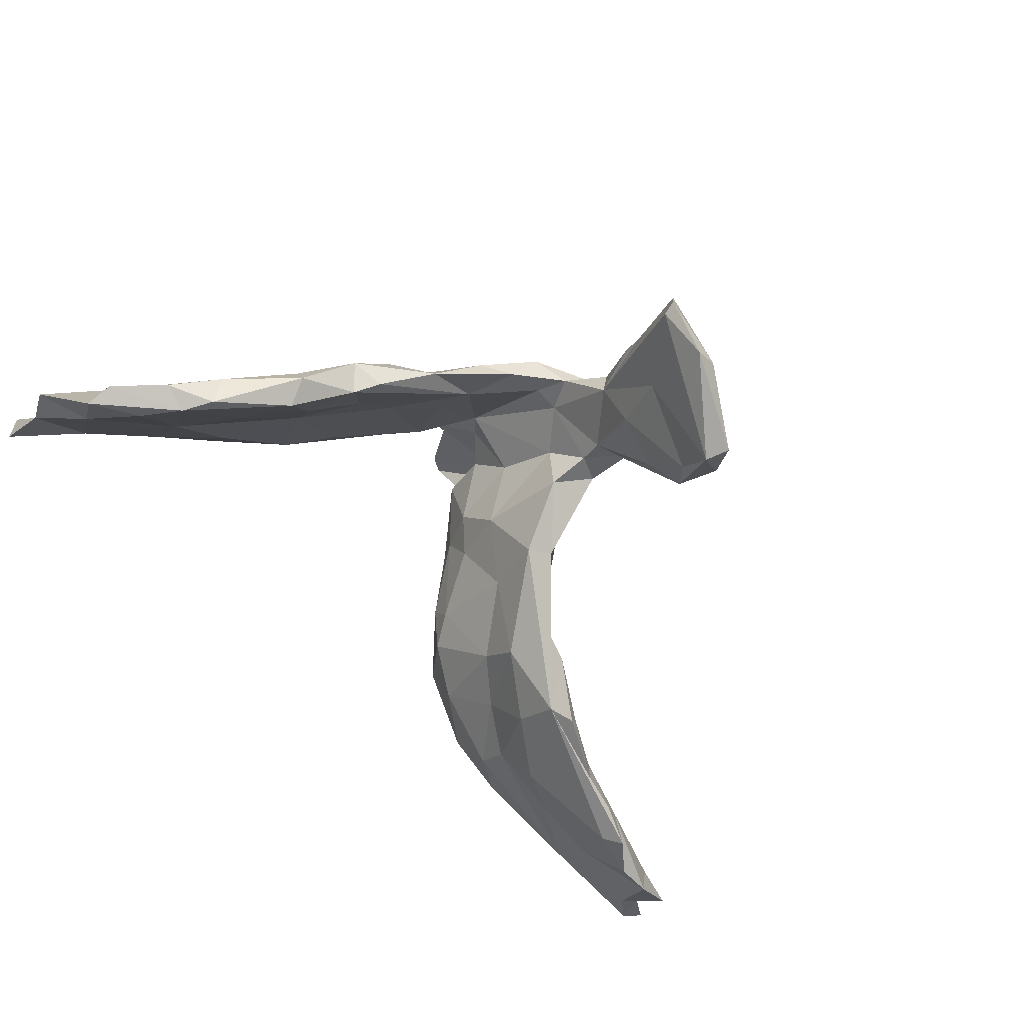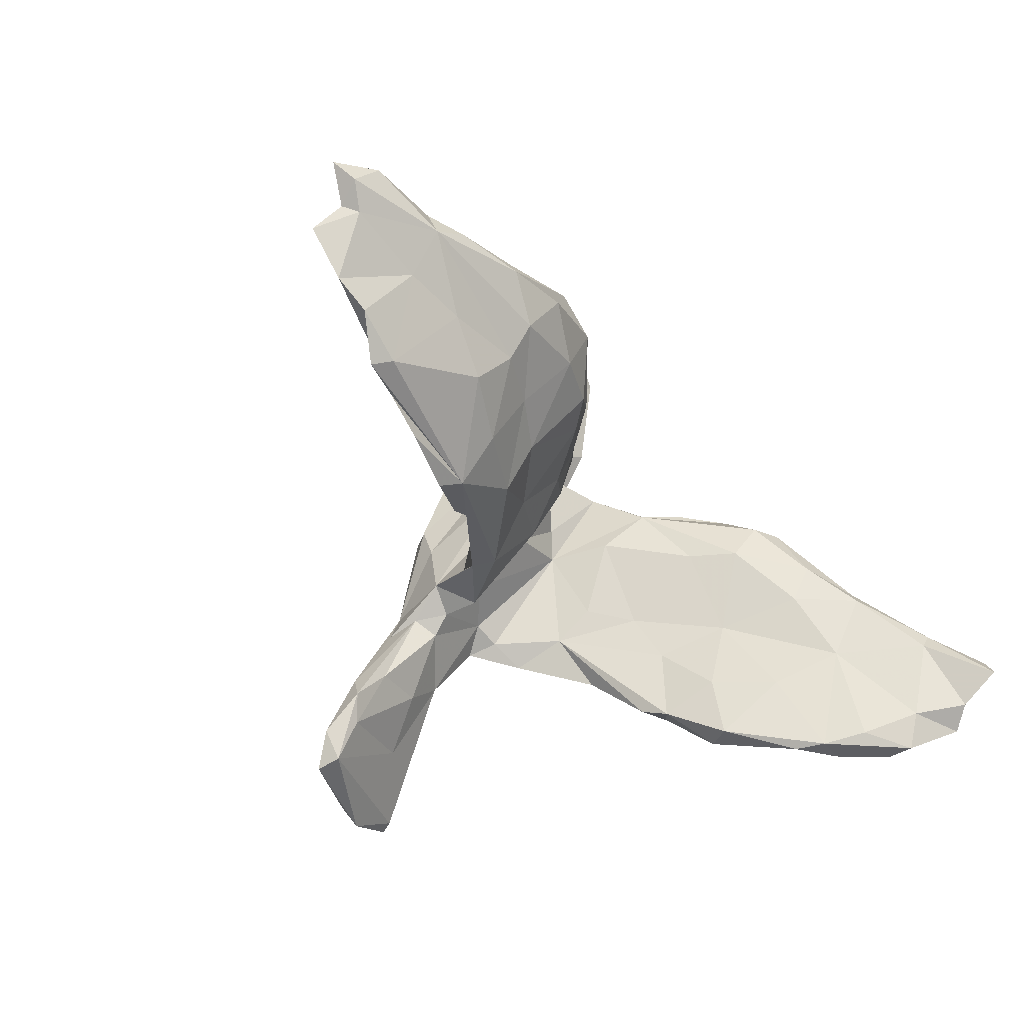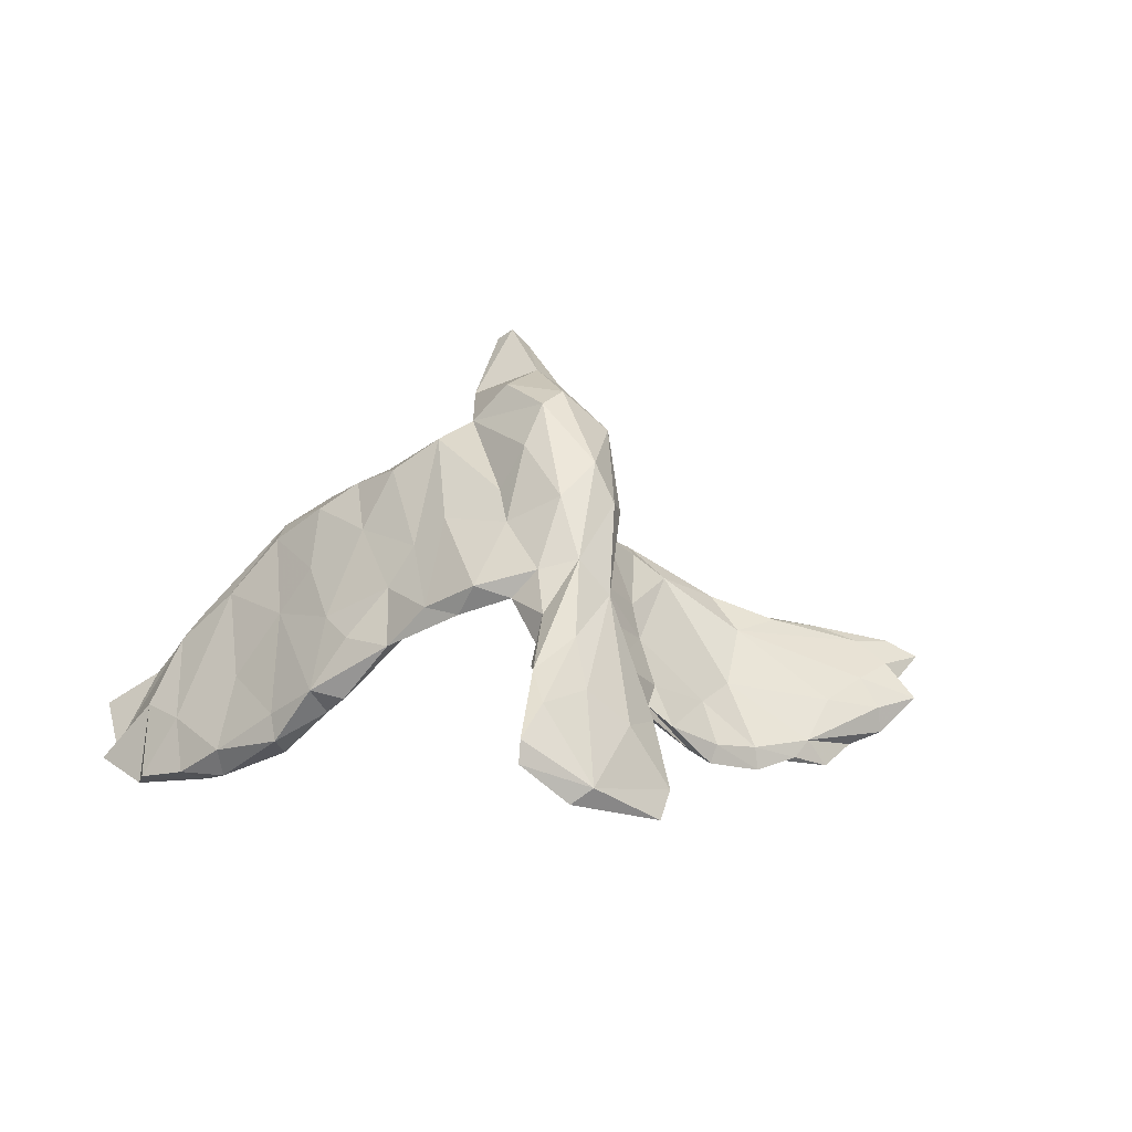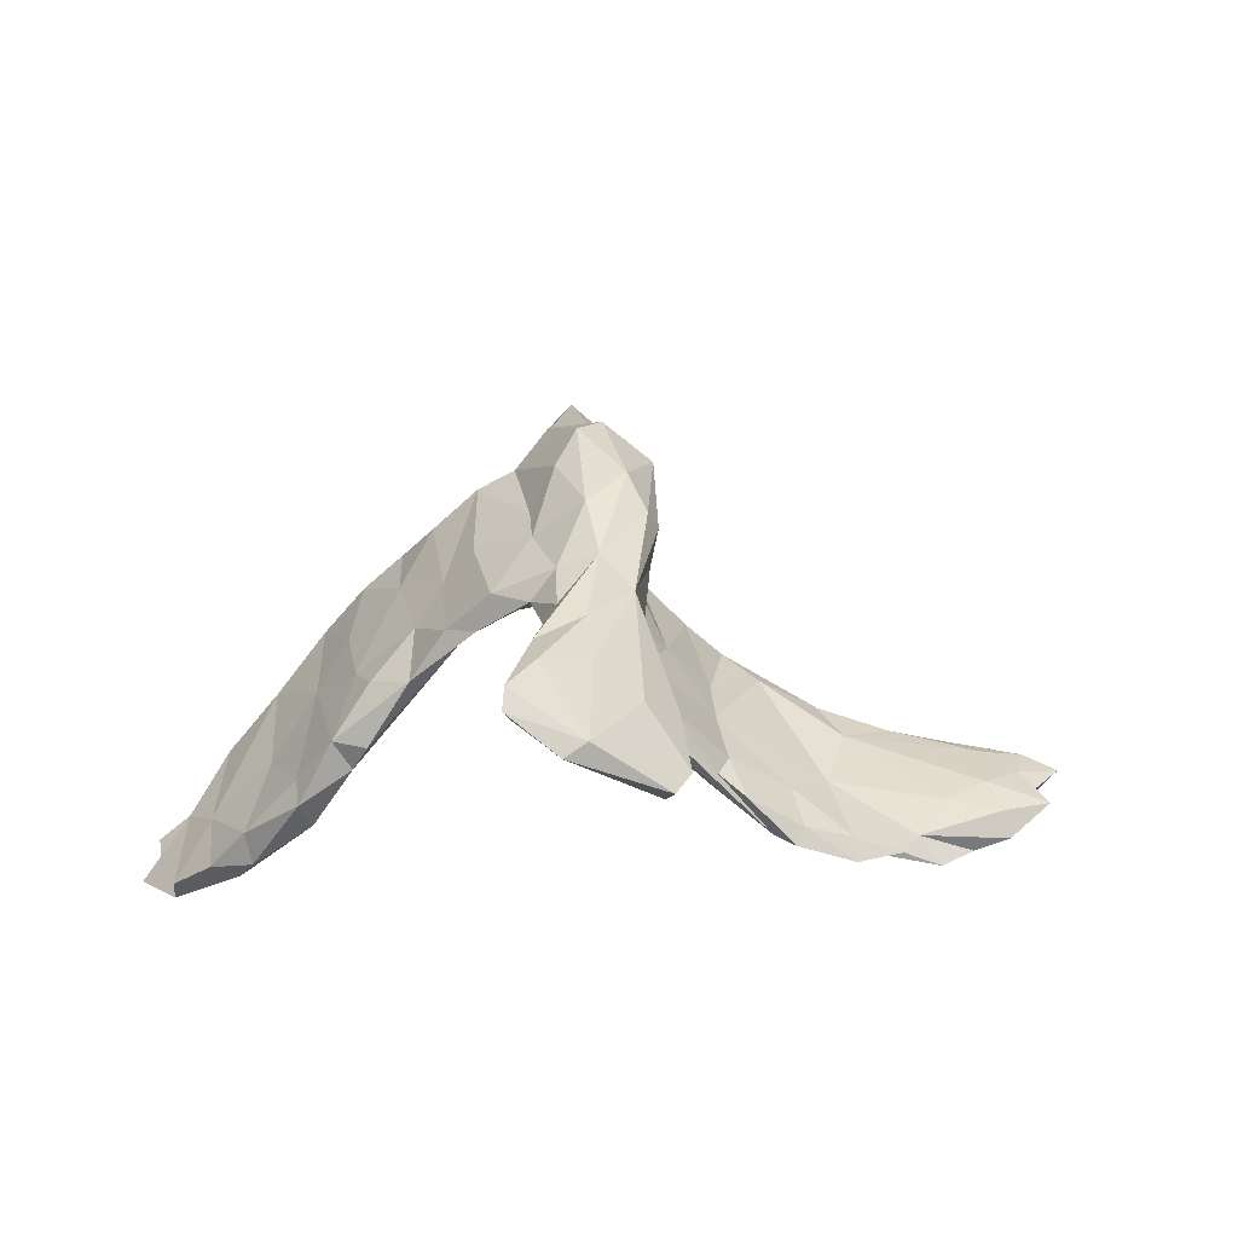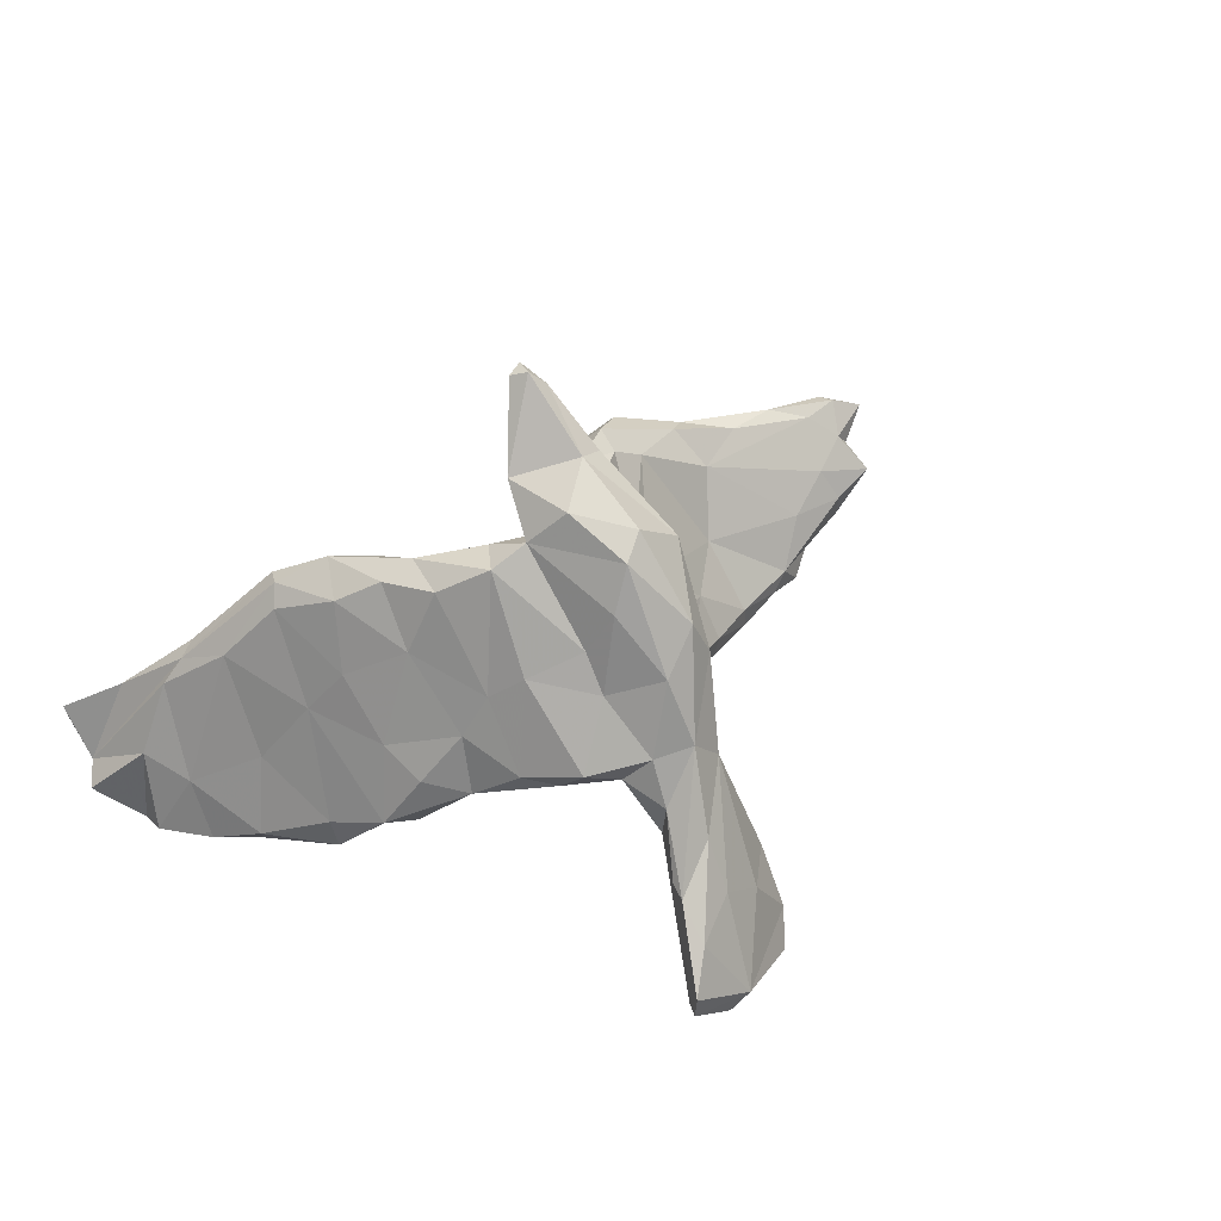
<metadata>
{"format":"obj","ext":"obj","renderer":"f3d","projection":"perspective","resolution":1024,"background":"white","views":[{"elev":-72.3,"azim":130.8,"up":"+Z"},{"elev":-55.9,"azim":-46.2,"up":"+Z"},{"elev":-6.2,"azim":167.3,"up":"+Z"},{"elev":-22.5,"azim":176.4,"up":"+Z"},{"elev":42.5,"azim":146.5,"up":"+Z"}]}
</metadata>
<code>
v 0.6979 -0.3425 -0.2437
v 0.632 -0.2287 -0.2798
v 0.6192 -0.2768 -0.1481
v 0.634 -0.2748 -0.2906
v 0.687 -0.4429 -0.1384
v 0.5739 -0.2018 -0.1756
v 0.5096 -0.08524 -0.2357
v 0.4792 -0.2155 0.05093
v 0.5604 -0.288 -0.02713
v 0.6722 -0.3856 -0.2236
v 0.5991 -0.3832 -0.08331
v 0.4754 -0.1219 -0.1046
v 0.5258 -0.2828 0.01582
v 0.5673 -0.154 -0.2729
v 0.425 0.00535 -0.1762
v 0.6129 -0.3128 -0.2399
v 0.6759 -0.4586 -0.1854
v 0.4043 -0.07638 0.004742
v 0.4955 -0.1136 -0.2796
v 0.3372 0.0484 -0.01049
v 0.3836 -0.1964 0.1766
v 0.3549 -0.04037 0.08216
v 0.4188 0.0181 -0.2233
v 0.4013 -0.1702 0.1475
v 0.368 0.08664 -0.1395
v 0.3114 0.1158 -0.05101
v 0.5583 -0.2284 -0.272
v 0.488 -0.2433 -0.1115
v 0.335 -0.08695 0.1944
v 0.5186 -0.1627 -0.2842
v 0.5868 -0.3763 -0.1147
v 0.1091 0.5986 -0.2359
v 0.2732 0.03097 0.1446
v 0.1116 0.5975 -0.2736
v 0.2484 0.1685 -0.06824
v 0.2012 0.1494 0.1043
v 0.4852 -0.3131 -0.01124
v 0.222 0.03699 0.2494
v 0.2439 0.1378 0.03313
v 0.2723 -0.04361 0.2365
v 0.4963 -0.2996 0.02999
v 0.3063 -0.1548 0.2248
v 0.3342 0.05749 -0.1747
v 0.3703 -0.2325 0.1655
v 0.1554 0.1859 0.1479
v 0.1506 0.08835 0.2987
v 0.4319 -0.1358 -0.1572
v 0.3115 0.09885 -0.1536
v 0.3592 -0.03862 -0.1379
v 0.3969 -0.02602 -0.2404
v 0.1956 0.2313 -0.007443
v 0.1659 0.1766 0.002327
v 0.3458 -0.0894 -0.02614
v 0.4036 -0.2256 -0.001566
v 0.0653 0.4662 -0.1173
v 0.2944 0.02533 -0.05907
v 0.2172 -0.03893 0.2618
v 0.242 -0.1002 0.2341
v 0.03145 0.3564 0.04636
v 0.4062 -0.2646 0.06203
v 0.146 0.268 -0.0223
v 0.128 0.3092 0.02203
v 0.0913 0.0967 0.331
v 0.06846 0.4957 -0.1254
v 0.3229 -0.2137 0.1609
v 0.06894 0.2262 0.1935
v 0.03175 0.2497 0.2667
v 0.3027 -0.1728 0.09913
v -0.007199 0.584 -0.3085
v 0.06622 0.2711 0.1337
v 0.2405 0.04418 0.0184
v 0.2531 -0.09787 0.1117
v 0.06511 0.5535 -0.1792
v -0.01612 0.4998 -0.1551
v 0.1776 -0.04755 0.2196
v 0.1755 0.1079 0.04628
v -0.002983 0.2319 0.3416
v 0.03867 0.1322 0.3914
v 0.03061 0.3845 -0.09455
v 0.08719 0.2778 0.00864
v 0.03884 0.2764 0.0213
v 0.09527 0.1255 0.1563
v 0.0727 0.01576 0.3949
v 0.03159 0.396 -0.0293
v -0.01264 0.3294 0.1714
v 0.1438 0.02583 0.1588
v -0.03187 0.379 0.06166
v 0.06939 0.329 0.001125
v 0.119 0.02909 0.2926
v -0.02195 0.3884 -0.1615
v -0.02724 0.07292 0.4303
v -0.009653 0.4526 -0.06919
v -0.07774 0.3009 0.2335
v 0.06456 0.09832 0.1978
v 0.01486 -0.06706 0.5138
v 0.1044 0.5732 -0.2723
v -0.0058 -0.04446 0.5265
v 0.02882 0.5807 -0.3336
v 0.0107 0.4713 -0.2273
v -0.1271 0.1882 0.3075
v -0.04445 0.2027 0.3696
v -0.0239 0.2121 0.02935
v -0.08497 0.3706 0.005554
v -0.03564 -0.03837 0.4956
v -0.1094 0.3046 0.1649
v -0.005369 -0.02561 0.2543
v -0.01223 -0.07903 0.5209
v 0.01447 0.05495 0.2036
v -0.0482 0.3049 -0.06655
v -0.05257 -0.0448 0.3963
v -0.07282 0.05091 0.4077
v -0.1054 0.248 -0.01372
v -0.05674 0.2668 -0.04227
v -0.09024 0.4796 -0.209
v -0.0321 -0.0144 0.1122
v -0.104 0.3718 -0.06531
v -0.1198 0.4717 -0.3515
v -0.09085 0.317 -0.04868
v -0.1288 0.266 0.1561
v -0.007962 0.1131 0.109
v -0.1456 0.4149 -0.1995
v -0.1162 0.2551 0.09445
v -0.08241 0.07439 0.287
v -0.1192 -0.06392 0.2151
v -0.09454 0.08603 0.1672
v -0.1217 0.4256 -0.2883
v -0.1302 0.5124 -0.3569
v -0.1096 0.3711 -0.1877
v -0.08472 0.1169 0.07339
v -0.1582 0.4674 -0.3095
v -0.05091 0.1967 -0.0634
v -0.1511 0.397 -0.2543
v -0.1089 0.1686 -0.04183
v -0.1225 0.08361 0.008037
v -0.08916 -0.1156 0.1922
v -0.06794 -0.08276 0.1526
v -0.049 0.04272 0.0162
v -0.0805 -0.05214 0.07057
v -0.1401 0.1142 -0.1129
v -0.1681 0.09067 -0.08079
v -0.337 -0.05753 -0.2311
v -0.1463 -0.1589 0.05533
v -0.1451 -0.1869 0.1089
v -0.1725 -0.1722 0.1839
v -0.1113 0.08362 -0.09768
v -0.2411 0.0191 -0.1562
v -0.1392 -0.01684 -0.03629
v -0.1635 -0.003375 0.0651
v -0.2479 -0.06456 -0.0301
v -0.1856 -0.2146 0.05228
v -0.2422 -0.09797 0.03592
v -0.2052 -0.1403 0.1654
v -0.2462 -0.2837 0.1242
v -0.2299 -0.1235 -0.06585
v -0.2747 -0.2112 0.1404
v -0.2757 -0.2556 0.1602
v -0.2882 0.01183 -0.1925
v -0.262 -0.01183 -0.1179
v -0.2711 -0.2592 0.02485
v -0.3372 -0.2215 0.09837
v -0.2313 -0.06395 -0.1408
v -0.3702 -0.07997 -0.1415
v -0.3108 -0.1824 -0.06553
v -0.3851 -0.03964 -0.2218
v -0.3377 -0.1307 -0.1659
v -0.3717 -0.03718 -0.2557
v -0.3393 -0.3109 0.1221
v -0.4006 -0.282 -0.03136
v -0.4453 -0.2781 0.07132
v -0.3663 -0.3195 0.05023
v -0.4696 -0.07901 -0.2247
v -0.4768 -0.321 0.0151
v -0.4414 -0.1574 -0.1037
v -0.4397 -0.195 -0.1575
v -0.3968 -0.2314 -0.08043
v -0.4754 -0.08242 -0.2664
v -0.4828 -0.3104 0.04889
v -0.5826 -0.1105 -0.21
v -0.4831 -0.2276 0.00207
v -0.5544 -0.1023 -0.2424
v -0.6374 -0.1537 -0.132
v -0.5676 -0.2647 0.02719
v -0.6467 -0.2973 -0.04045
v -0.5308 -0.2326 -0.1088
v -0.5951 -0.1511 -0.2431
v -0.5949 -0.3084 0.004888
v -0.6214 -0.1256 -0.2565
v -0.7155 -0.1891 -0.08773
v -0.66 -0.2845 0.01798
v -0.6855 -0.1733 -0.215
v -0.6412 -0.2358 -0.112
v -0.7413 -0.1635 -0.1455
v -0.7314 -0.2551 -0.0119
v -0.7489 -0.1755 -0.1914
v -0.7983 -0.2697 -0.009242
v -0.7808 -0.2249 -0.05722
v -0.8055 -0.232 -0.08753
v -0.8221 -0.1831 -0.1254
v -0.787 -0.2967 -0.01452
v -0.8577 -0.2618 -0.04004
v -0.7814 -0.2511 -0.1
v -0.8207 -0.2782 -0.07271
f 65 60 44
f 41 44 60
f 42 65 44
f 68 60 65
f 42 21 29
f 24 29 21
f 40 42 29
f 44 21 42
f 75 65 42
f 58 75 42
f 68 65 75
f 58 42 57
f 40 57 42
f 75 58 57
f 101 78 77
f 63 77 78
f 93 101 77
f 91 78 101
f 83 78 91
f 100 91 101
f 93 100 101
f 111 91 100
f 123 111 100
f 110 111 123
f 13 21 44
f 156 153 144
f 135 144 153
f 155 156 144
f 167 153 156
f 169 167 156
f 172 153 167
f 63 83 123
f 95 123 83
f 107 110 123
f 108 123 106
f 124 106 123
f 63 78 83
f 97 83 91
f 104 111 110
f 104 91 111
f 95 83 97
f 107 104 110
f 104 97 91
f 107 97 104
f 107 95 97
f 107 123 95
f 43 50 49
f 47 49 50
f 56 43 49
f 23 50 43
f 23 25 15
f 18 15 25
f 7 23 15
f 43 25 23
f 30 47 50
f 53 49 47
f 12 7 15
f 19 23 7
f 50 19 30
f 14 30 19
f 23 19 50
f 7 14 19
f 6 14 7
f 27 30 4
f 2 4 30
f 16 27 4
f 28 30 27
f 2 30 14
f 6 2 14
f 3 4 2
f 105 87 103
f 92 103 87
f 118 112 116
f 103 116 112
f 121 118 116
f 113 112 118
f 122 103 112
f 87 59 84
f 88 84 59
f 64 87 84
f 109 113 118
f 131 112 113
f 102 131 113
f 139 112 131
f 128 109 118
f 81 113 109
f 109 79 81
f 88 81 79
f 90 79 109
f 80 81 88
f 84 88 79
f 55 84 79
f 62 88 59
f 61 80 88
f 82 81 80
f 61 88 62
f 166 141 176
f 180 176 141
f 164 166 176
f 157 141 166
f 157 166 164
f 171 164 176
f 162 157 164
f 145 139 131
f 133 112 139
f 137 145 131
f 141 139 145
f 102 137 131
f 147 145 137
f 61 52 80
f 82 80 52
f 35 52 61
f 61 62 51
f 45 51 62
f 35 61 51
f 187 180 141
f 171 176 180
f 185 141 174
f 165 174 141
f 162 164 171
f 175 174 165
f 161 165 141
f 163 165 161
f 158 157 162
f 146 157 158
f 149 158 162
f 141 157 146
f 140 146 158
f 145 161 141
f 139 141 146
f 147 161 145
f 201 197 198
f 196 198 197
f 194 201 198
f 202 197 201
f 39 35 51
f 36 39 51
f 26 35 39
f 56 52 43
f 48 43 52
f 71 52 56
f 35 48 52
f 25 43 48
f 25 48 35
f 20 26 39
f 25 35 26
f 20 25 26
f 18 25 20
f 89 75 57
f 36 46 38
f 57 38 46
f 57 40 38
f 33 38 40
f 89 57 46
f 63 89 46
f 82 75 89
f 135 143 136
f 142 136 143
f 106 135 136
f 153 143 135
f 124 144 135
f 150 143 153
f 155 144 152
f 124 152 144
f 151 155 152
f 160 156 155
f 151 160 155
f 169 156 160
f 179 169 160
f 177 167 169
f 177 172 167
f 170 153 172
f 159 153 170
f 168 170 172
f 186 172 177
f 182 177 169
f 66 63 46
f 123 89 63
f 94 82 89
f 86 75 82
f 94 89 123
f 135 106 124
f 115 106 136
f 148 152 124
f 173 179 160
f 182 169 179
f 189 177 182
f 125 124 123
f 79 90 99
f 126 99 90
f 96 79 99
f 117 132 130
f 121 130 132
f 127 117 130
f 126 132 117
f 114 130 121
f 103 114 121
f 69 130 114
f 127 130 69
f 74 69 114
f 73 69 74
f 103 74 114
f 73 64 32
f 96 32 64
f 69 73 32
f 92 64 73
f 79 96 64
f 34 32 96
f 128 132 126
f 99 126 117
f 96 99 117
f 98 96 117
f 98 34 96
f 69 32 34
f 98 117 127
f 98 127 69
f 34 98 69
f 132 128 118
f 90 109 128
f 103 121 116
f 132 118 121
f 64 92 87
f 74 103 92
f 55 64 84
f 79 64 55
f 126 90 128
f 73 74 92
f 137 102 120
f 82 120 102
f 115 137 120
f 76 82 52
f 102 113 81
f 140 139 146
f 140 133 139
f 129 112 133
f 134 133 140
f 149 134 140
f 149 140 158
f 178 171 180
f 173 171 178
f 187 178 180
f 185 187 141
f 190 187 185
f 173 178 181
f 192 181 178
f 190 178 187
f 191 190 185
f 194 178 190
f 59 70 62
f 45 62 70
f 85 70 59
f 82 102 81
f 122 112 125
f 129 125 112
f 191 194 190
f 192 178 194
f 122 119 103
f 105 103 119
f 123 119 122
f 123 122 125
f 87 85 59
f 93 87 105
f 1 16 4
f 6 3 2
f 1 4 3
f 28 27 16
f 12 6 7
f 45 36 51
f 46 36 45
f 184 185 174
f 175 184 174
f 191 185 184
f 154 161 147
f 138 147 137
f 33 39 36
f 71 76 52
f 86 76 71
f 53 71 56
f 33 20 39
f 56 49 53
f 22 18 20
f 12 15 18
f 8 12 18
f 28 47 30
f 53 47 28
f 137 115 138
f 136 138 115
f 142 138 136
f 86 82 76
f 163 154 159
f 150 159 154
f 168 163 159
f 161 154 163
f 154 142 150
f 143 150 142
f 147 142 154
f 72 86 71
f 53 72 71
f 75 86 72
f 22 33 29
f 40 29 33
f 24 22 29
f 20 33 22
f 72 53 68
f 54 68 53
f 75 72 68
f 53 28 54
f 37 54 28
f 24 8 18
f 6 12 8
f 8 9 6
f 3 6 9
f 13 9 8
f 10 3 9
f 28 16 31
f 10 31 16
f 37 28 31
f 1 3 10
f 13 10 9
f 10 17 31
f 11 31 17
f 1 10 16
f 5 17 10
f 183 184 175
f 163 175 165
f 168 175 163
f 202 183 199
f 189 199 183
f 200 202 199
f 201 183 202
f 186 189 183
f 195 199 189
f 193 195 189
f 182 193 189
f 196 195 193
f 200 199 195
f 197 202 200
f 77 63 67
f 66 67 63
f 85 77 67
f 196 200 195
f 119 123 100
f 41 13 44
f 11 13 41
f 60 37 41
f 11 41 37
f 54 37 60
f 21 13 8
f 24 21 8
f 68 54 60
f 22 24 18
f 159 150 153
f 168 159 170
f 162 173 149
f 160 149 173
f 171 173 162
f 138 142 147
f 108 115 120
f 38 33 36
f 179 193 182
f 148 124 125
f 45 66 46
f 177 189 186
f 172 186 183
f 184 183 191
f 201 191 183
f 149 160 151
f 148 151 152
f 149 151 148
f 108 106 115
f 94 123 108
f 120 94 108
f 120 82 94
f 168 172 183
f 175 168 183
f 188 193 179
f 66 45 70
f 134 129 133
f 148 129 134
f 148 134 149
f 179 173 181
f 67 66 70
f 148 125 129
f 188 181 192
f 198 192 194
f 188 192 198
f 85 67 70
f 93 85 87
f 100 93 105
f 100 105 119
f 31 11 37
f 10 13 11
f 5 10 11
f 5 11 17
f 85 93 77
f 191 201 194
f 188 198 196
f 200 196 197
f 193 188 196
f 179 181 188

</code>
